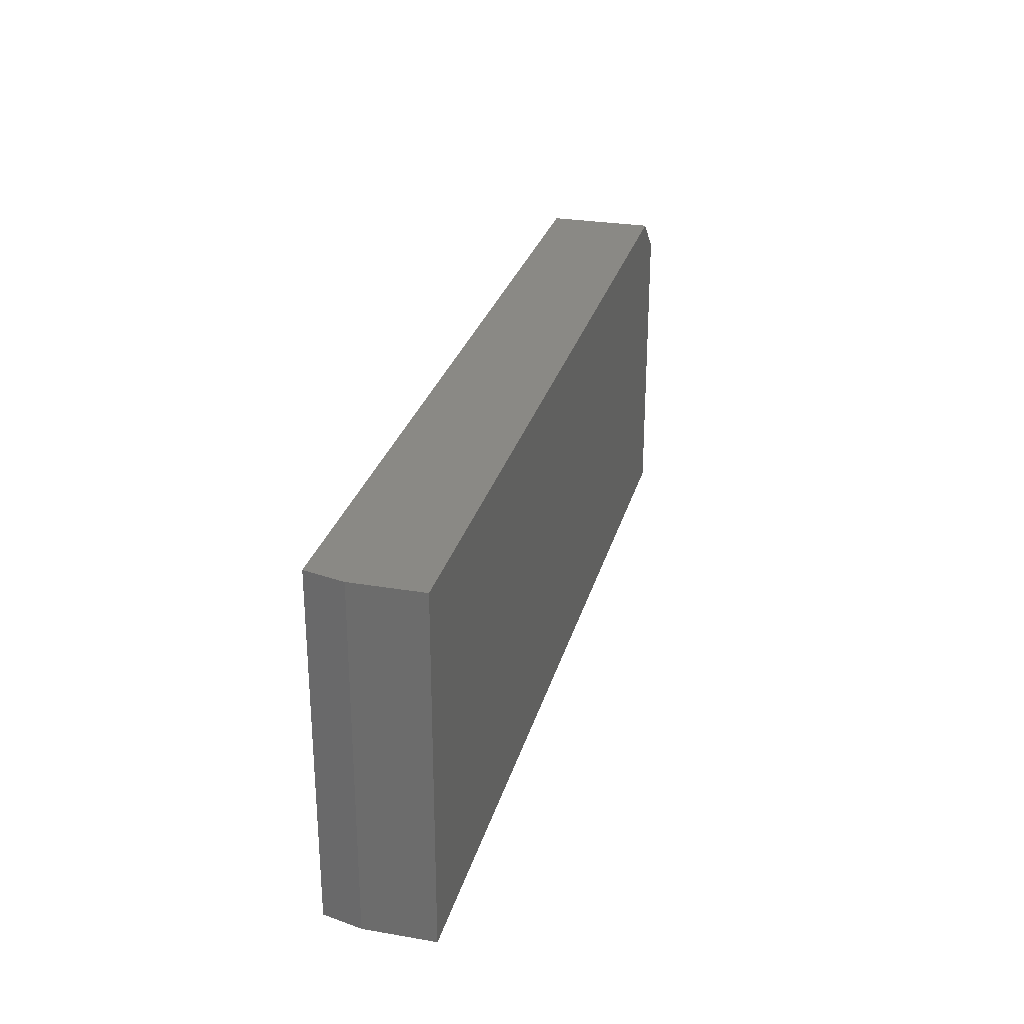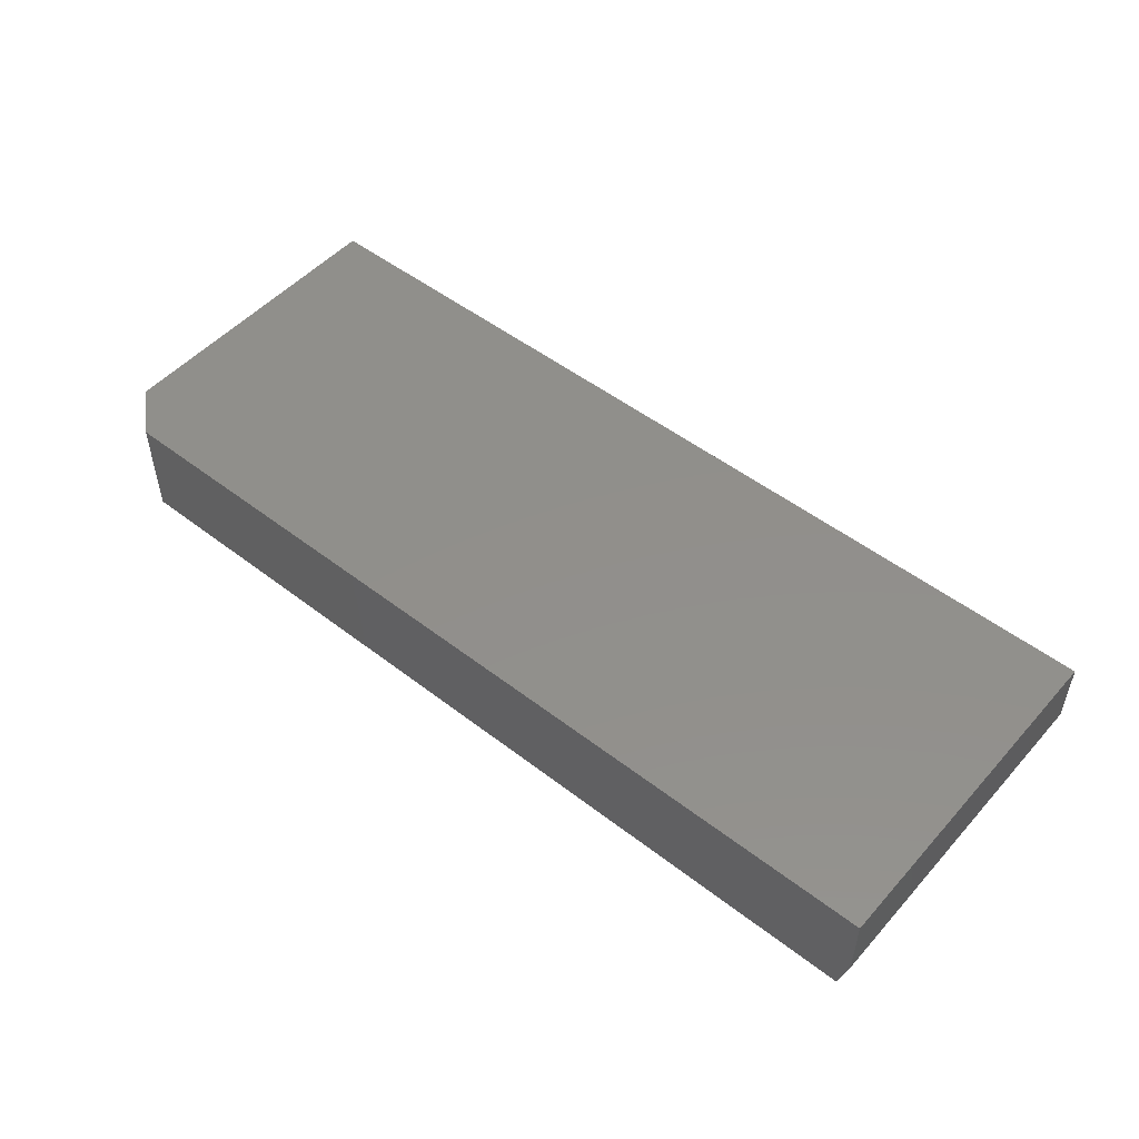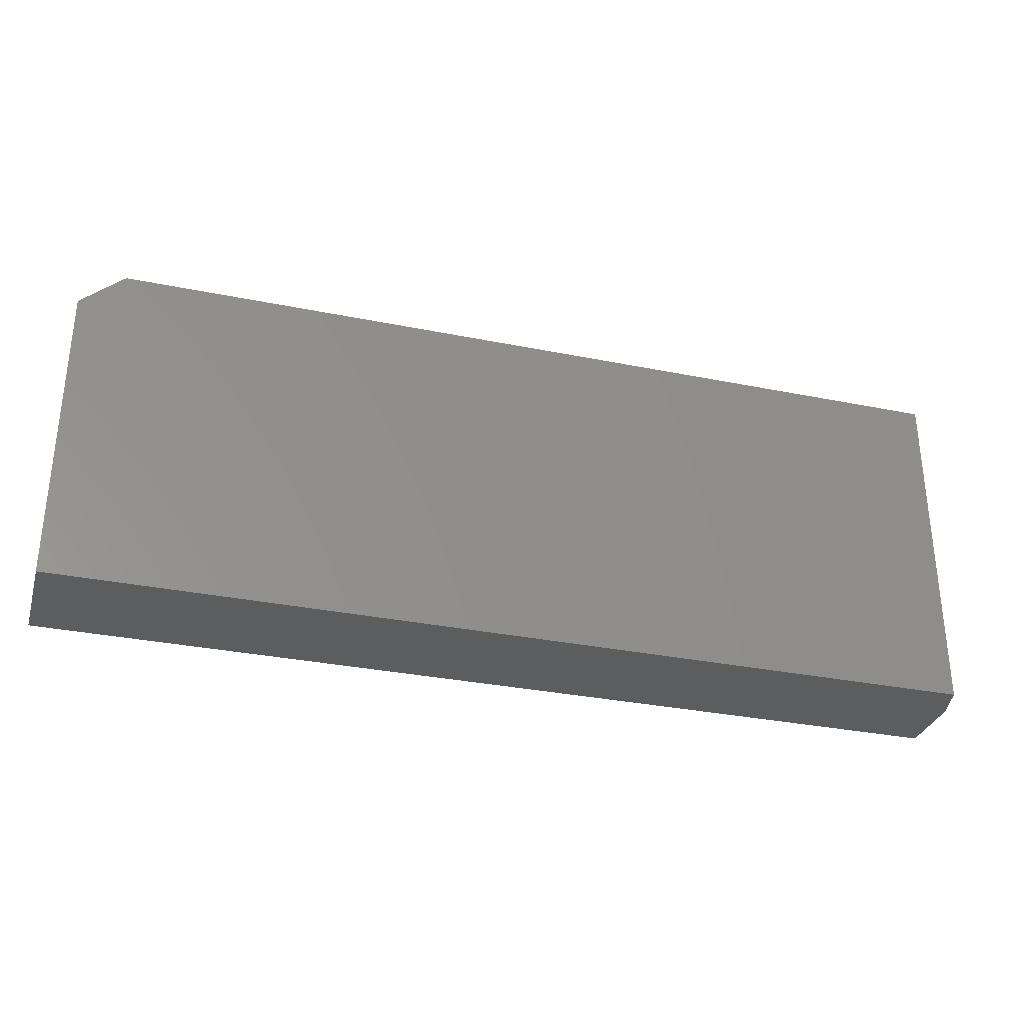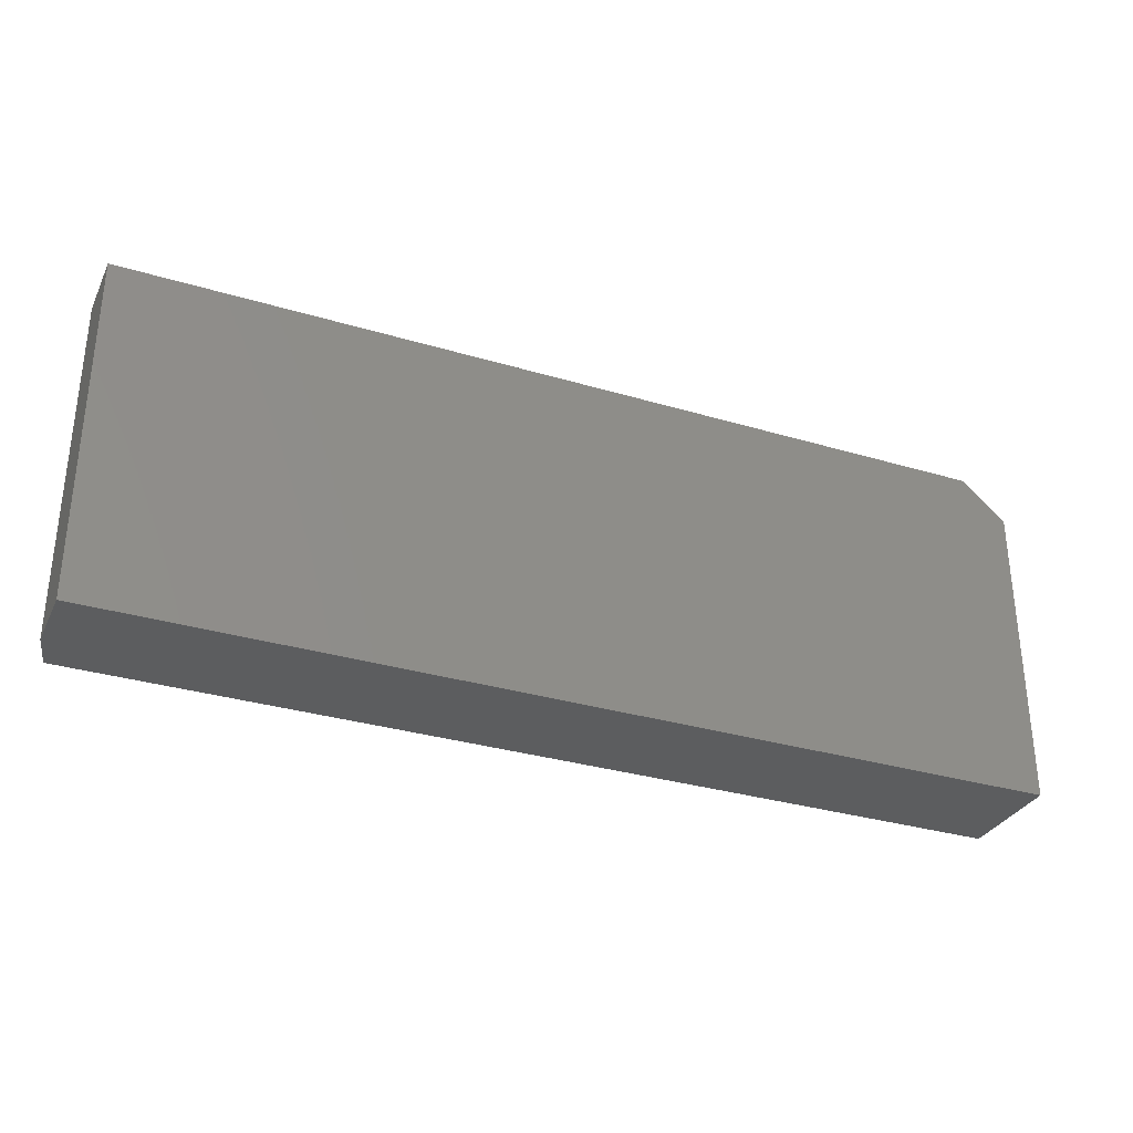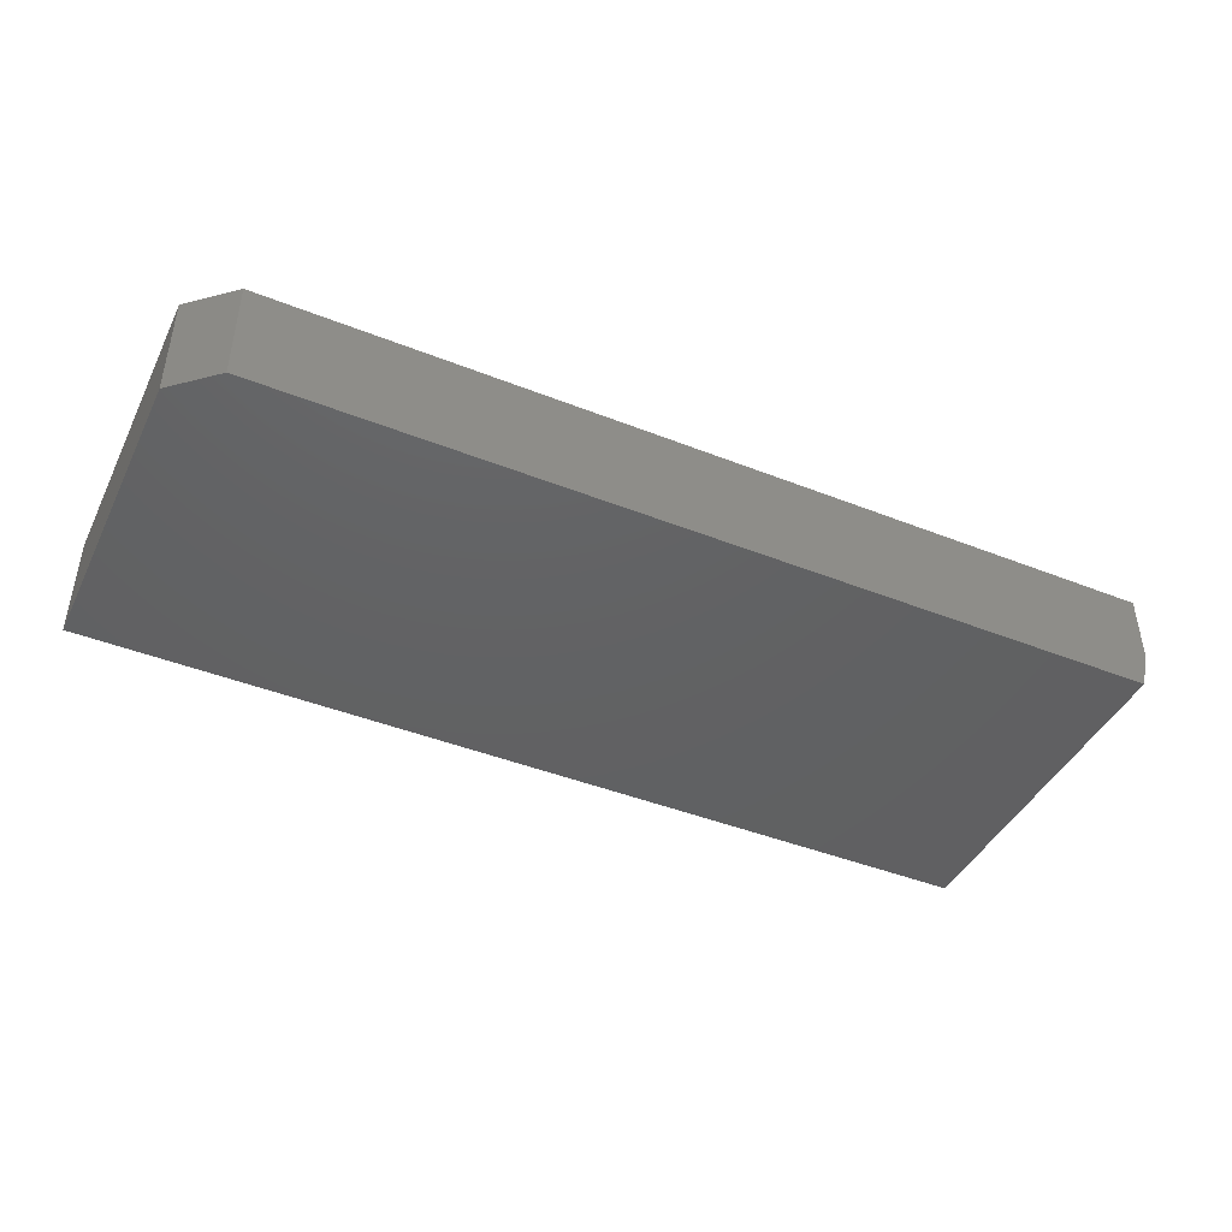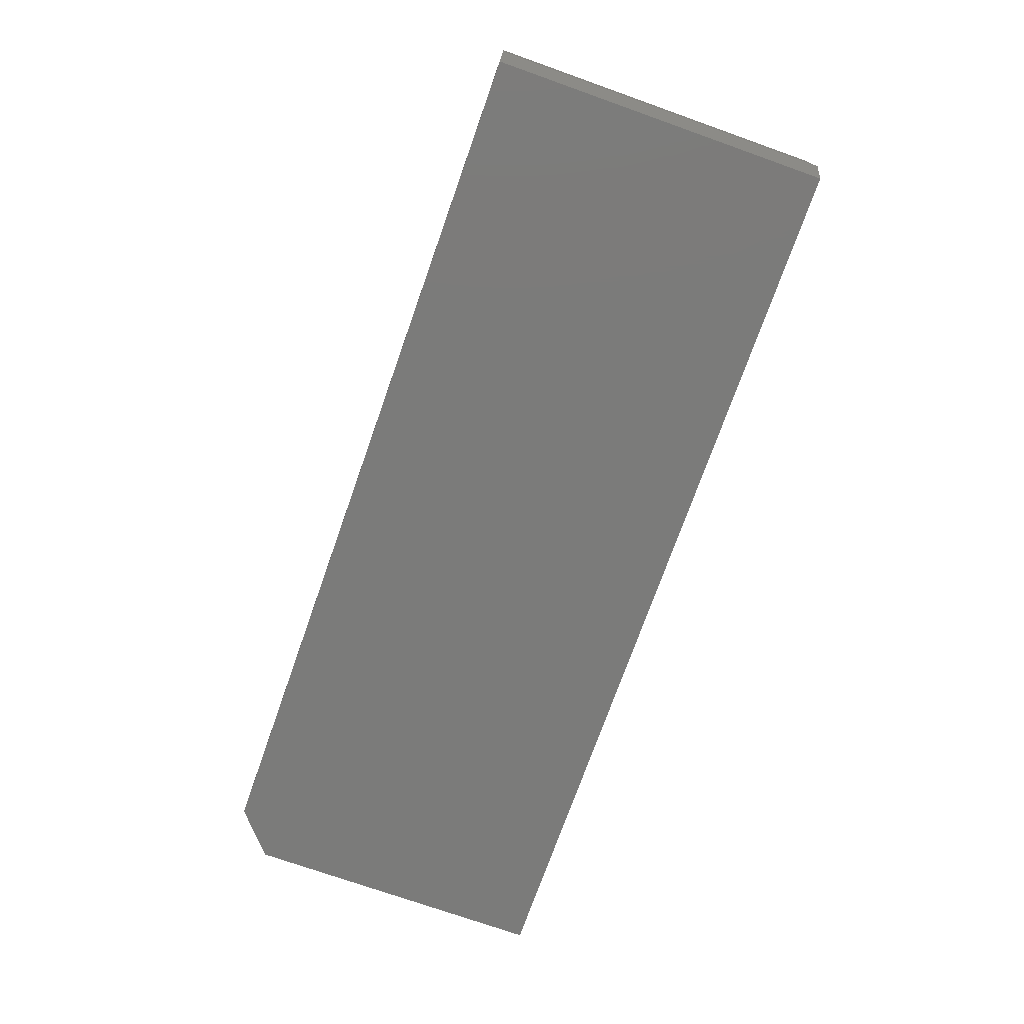
<metadata>
{"format":"stl","ext":"stl","renderer":"f3d","projection":"perspective","resolution":1024,"background":"white","views":[{"elev":27.9,"azim":104.5,"up":"+Z"},{"elev":50.7,"azim":40.1,"up":"+Y"},{"elev":-31.7,"azim":-16.0,"up":"+Z"},{"elev":-31.9,"azim":157.2,"up":"+Z"},{"elev":-43.6,"azim":-25.0,"up":"+Y"},{"elev":-74.1,"azim":70.5,"up":"+Y"}]}
</metadata>
<code>
# stl→obj: 12 verts, 20 faces
v 0.75 0.1737 0
v -0.6797 0.1737 0
v 0.75 0.0625 0
v -0.6797 0 0
v 0.7344 0 0
v -0.75 0 -0.0625
v -0.75 0 -0.5625
v 0.7344 0 -0.5625
v 0.75 0.0625 -0.5625
v -0.75 0.1737 -0.5625
v 0.75 0.1737 -0.5625
v -0.75 0.1737 -0.0625
f 1 2 3
f 3 2 4
f 3 4 5
f 6 7 4
f 4 7 8
f 4 8 5
f 8 7 9
f 9 7 10
f 9 10 11
f 3 9 1
f 1 9 11
f 5 8 3
f 3 8 9
f 12 10 6
f 6 10 7
f 12 2 10
f 10 2 1
f 10 1 11
f 6 4 12
f 12 4 2

</code>
